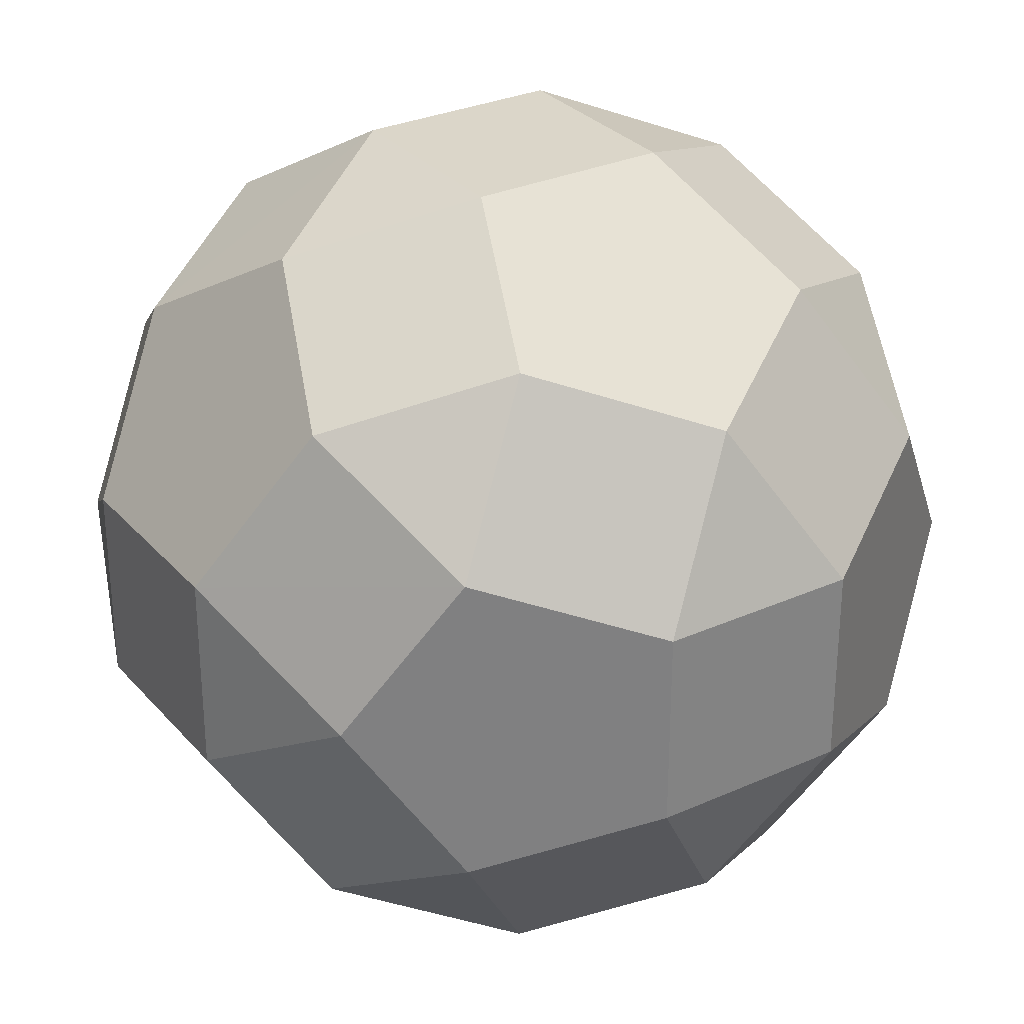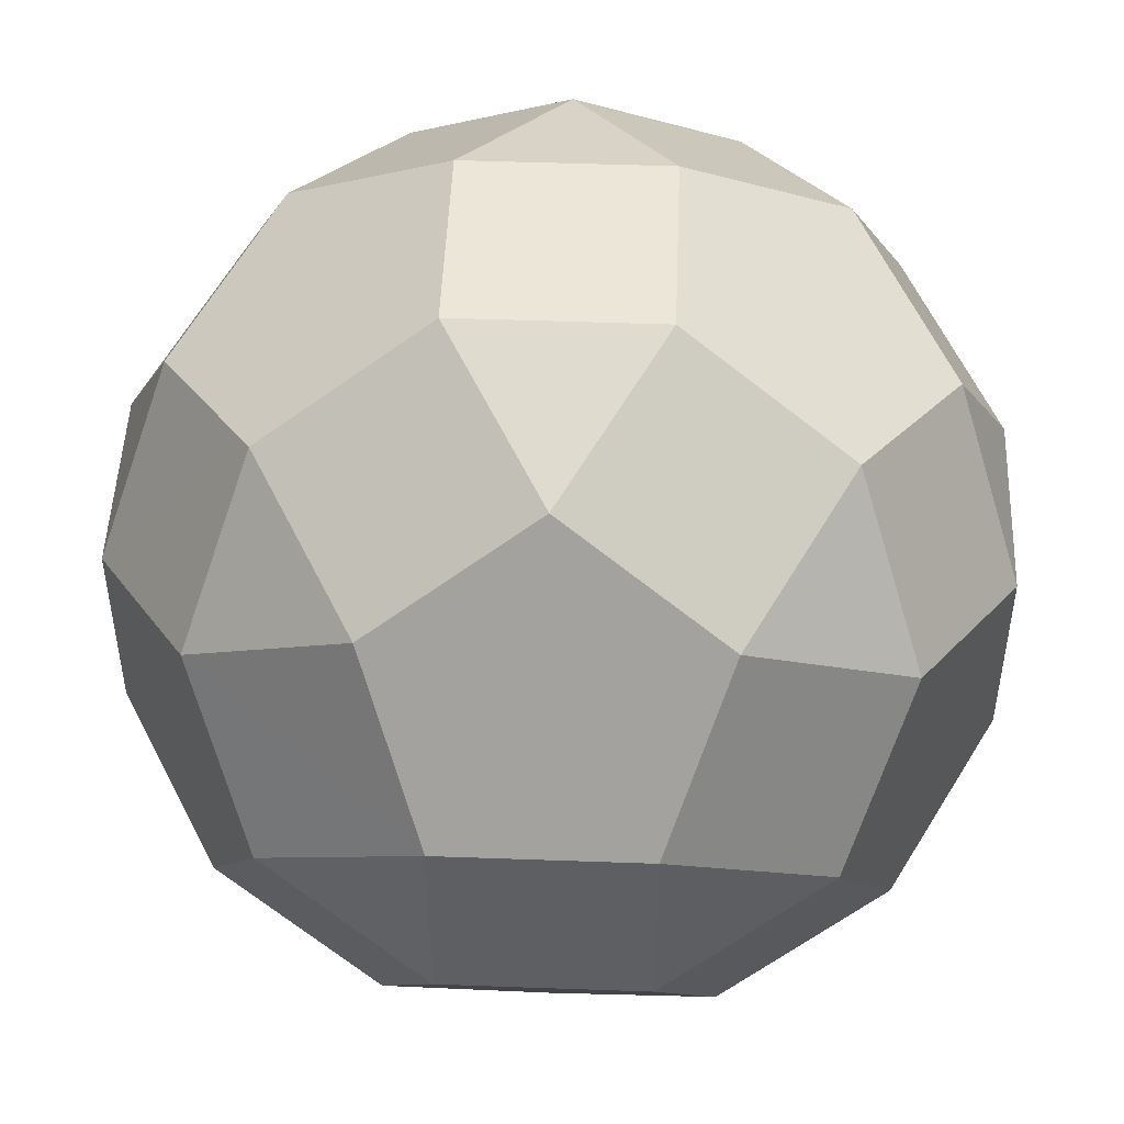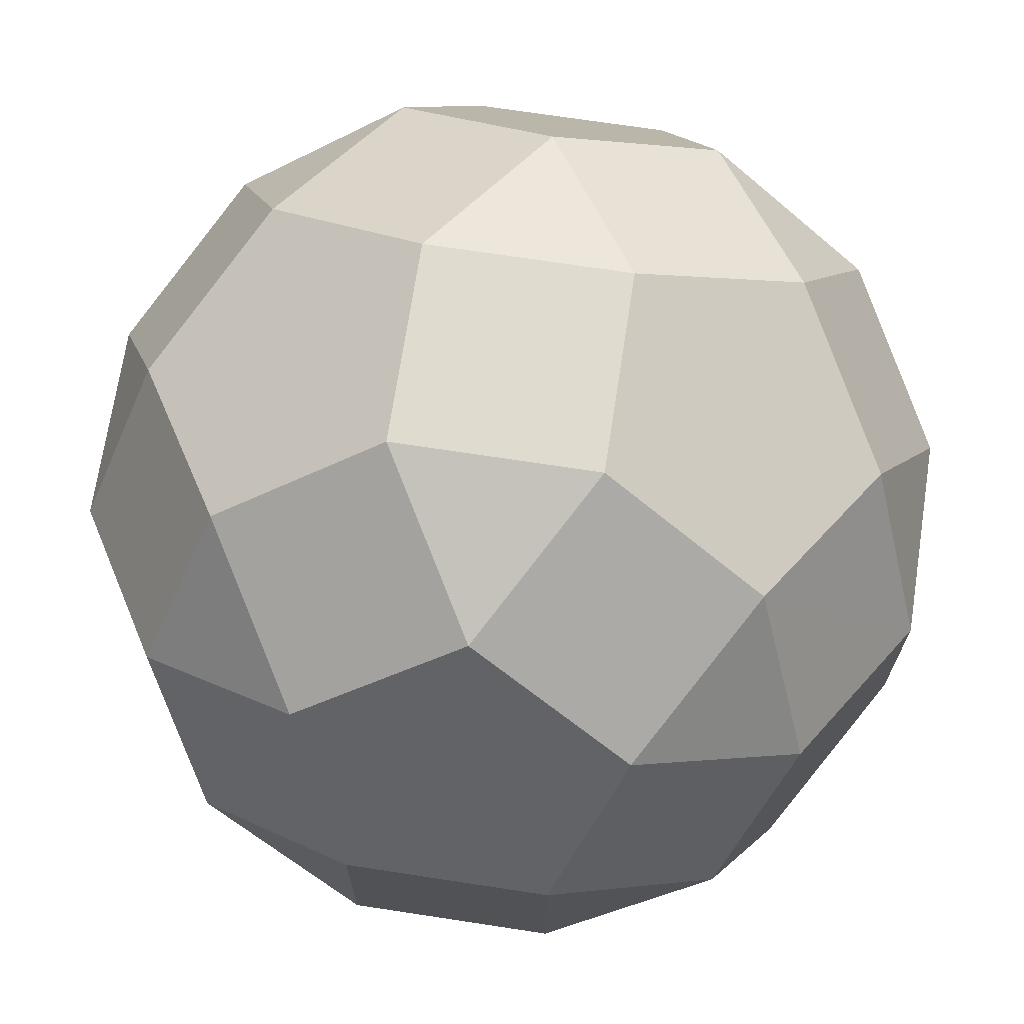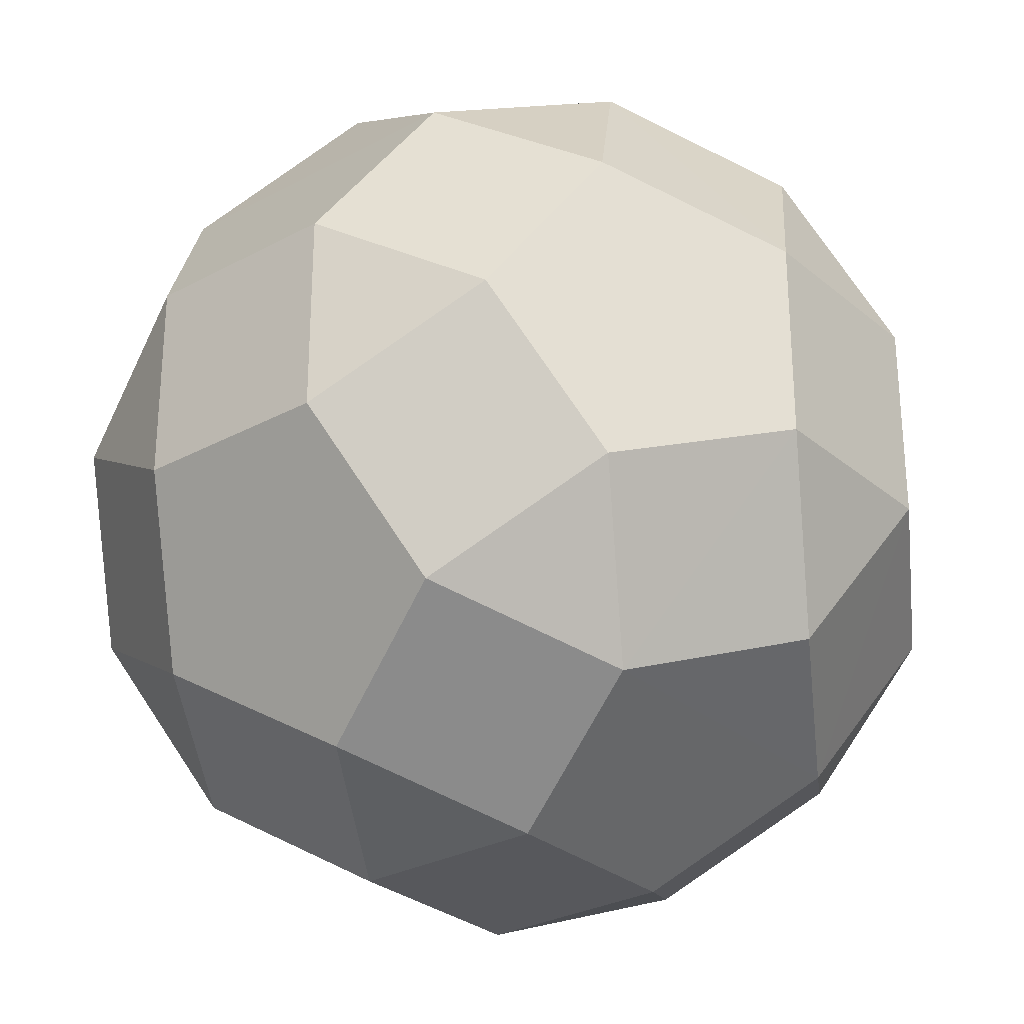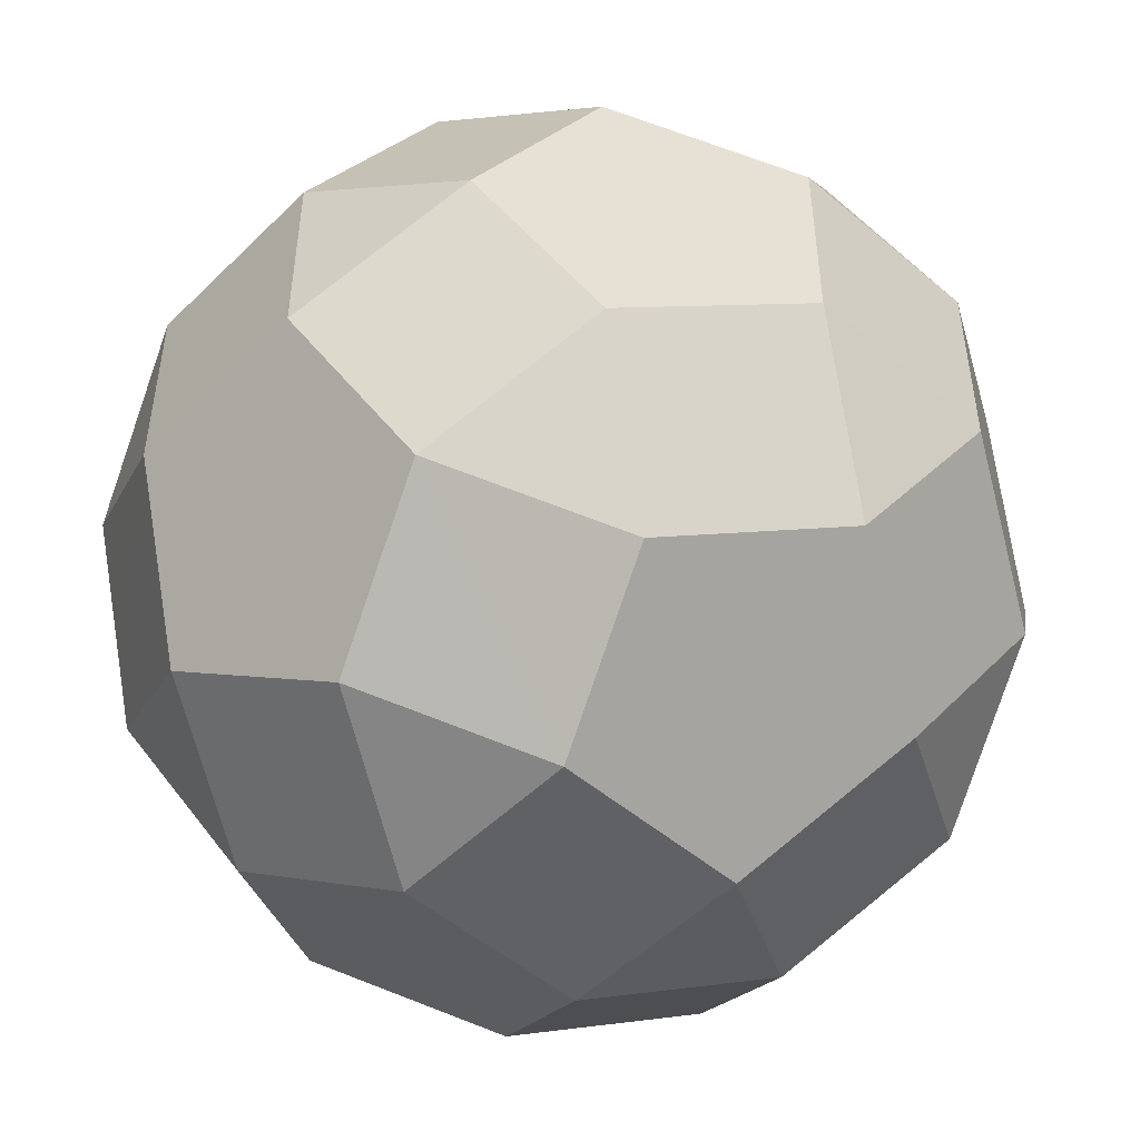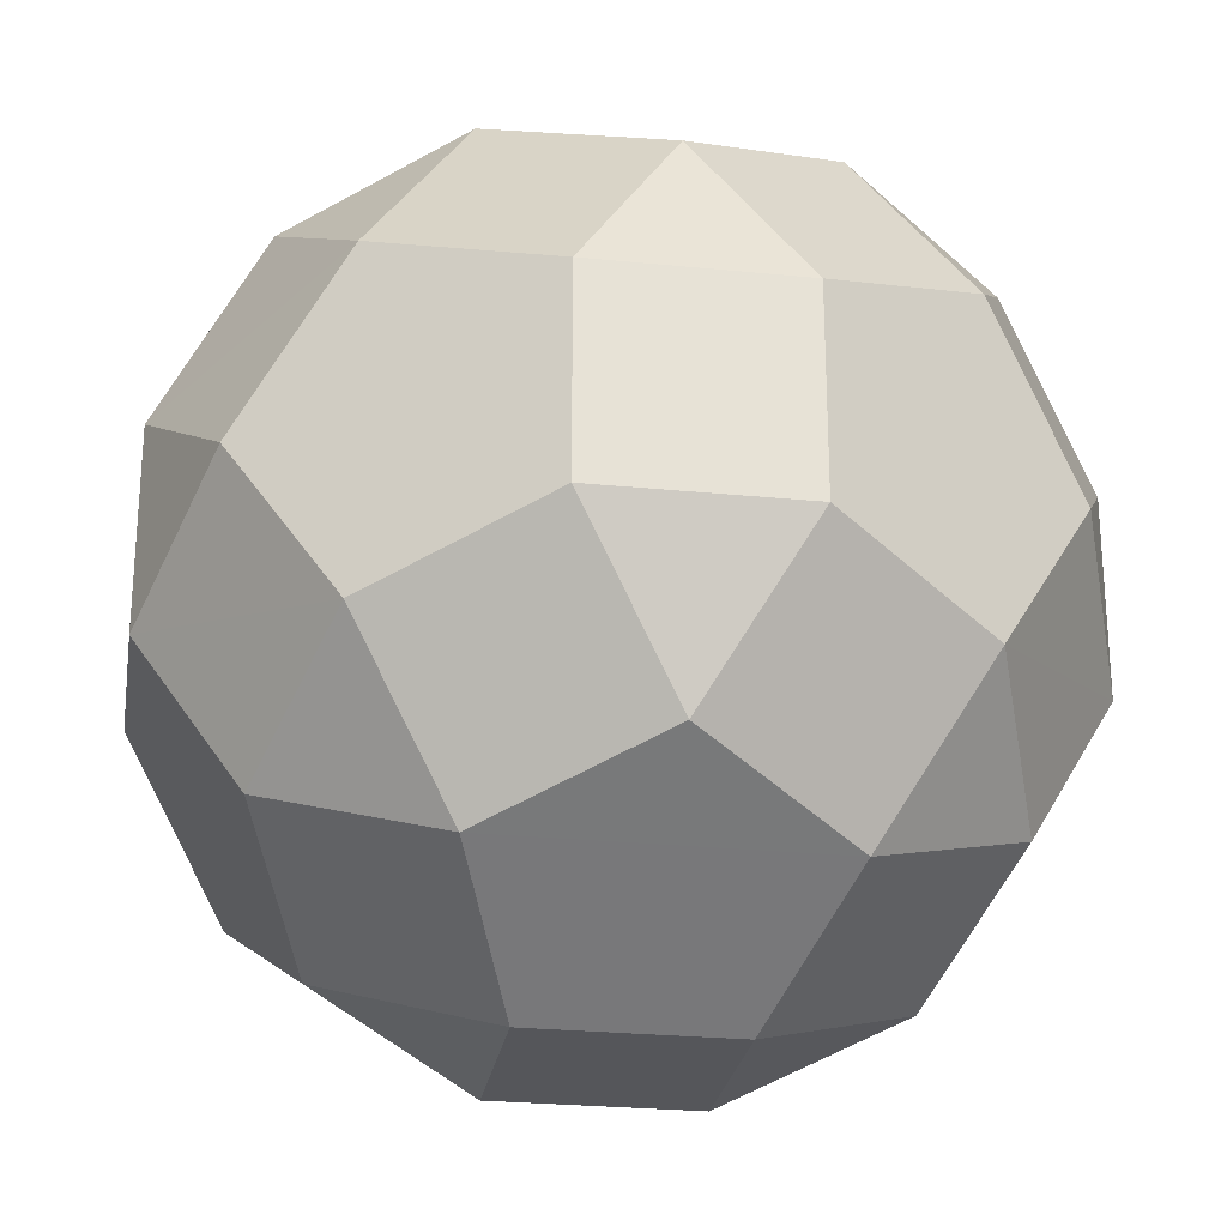
<metadata>
{"format":"obj","ext":"obj","renderer":"f3d","projection":"perspective","resolution":1024,"background":"white","views":[{"elev":30.1,"azim":56.9,"up":"+Y"},{"elev":49.0,"azim":-177.7,"up":"+Y"},{"elev":70.3,"azim":-81.3,"up":"+Z"},{"elev":-28.7,"azim":39.0,"up":"+Y"},{"elev":-50.4,"azim":137.0,"up":"+Z"},{"elev":-25.8,"azim":-9.1,"up":"+Z"}]}
</metadata>
<code>
o d435
v -0.224 0.224 0.949
v -0.362 0.586 0.725
v 0 0.81 0.586
v 0.362 0.586 0.725
v 0.224 0.224 0.949
v 0.224 -0.224 0.949
v 0.362 -0.586 0.725
v 0 -0.81 0.586
v -0.362 -0.586 0.725
v -0.224 -0.224 0.949
v -0.949 0.224 0.224
v -0.725 0.362 0.586
v -0.586 -0 0.81
v -0.725 -0.362 0.586
v -0.949 -0.224 0.224
v 0.949 -0.224 0.224
v 0.725 -0.362 0.586
v 0.586 -0 0.81
v 0.725 0.362 0.586
v 0.949 0.224 0.224
v -0.224 0.949 0.224
v -0.586 0.725 0.362
v -0.81 0.586 0
v -0.586 0.725 -0.362
v -0.224 0.949 -0.224
v -0.224 -0.949 -0.224
v -0.586 -0.725 -0.362
v -0.81 -0.586 -0
v -0.586 -0.725 0.362
v -0.224 -0.949 0.224
v 0.224 0.949 -0.224
v 0.586 0.725 -0.362
v 0.81 0.586 0
v 0.586 0.725 0.362
v 0.224 0.949 0.224
v 0.224 -0.949 0.224
v 0.586 -0.725 0.362
v 0.81 -0.586 -0
v 0.586 -0.725 -0.362
v 0.224 -0.949 -0.224
v 0.949 0.224 -0.224
v 0.725 0.362 -0.586
v 0.586 0 -0.81
v 0.725 -0.362 -0.586
v 0.949 -0.224 -0.224
v -0.949 -0.224 -0.224
v -0.725 -0.362 -0.586
v -0.586 0 -0.81
v -0.725 0.362 -0.586
v -0.949 0.224 -0.224
v -0.224 -0.224 -0.949
v -0.362 -0.586 -0.725
v 0 -0.81 -0.586
v 0.362 -0.586 -0.725
v 0.224 -0.224 -0.949
v 0.224 0.224 -0.949
v 0.362 0.586 -0.725
v 0 0.81 -0.586
v -0.362 0.586 -0.725
v -0.224 0.224 -0.949
f 13 10 1
f 5 6 18
f 2 22 12
f 9 14 29
f 7 37 17
f 4 19 34
f 3 35 21
f 8 30 36
f 23 50 11
f 28 15 46
f 38 45 16
f 33 20 41
f 59 49 24
f 52 27 47
f 54 44 39
f 57 32 42
f 58 25 31
f 53 40 26
f 55 56 43
f 60 51 48
f 1 10 5
f 1 2 12
f 4 5 19
f 6 7 17
f 9 10 14
f 12 22 11
f 34 19 20
f 17 37 16
f 29 14 15
f 21 22 2
f 34 35 4
f 36 37 7
f 29 30 9
f 21 35 25
f 30 26 36
f 24 49 50
f 42 32 41
f 39 44 45
f 47 27 46
f 25 58 59
f 58 31 57
f 40 53 54
f 53 26 52
f 11 50 15
f 20 16 41
f 49 59 60
f 57 42 56
f 44 54 55
f 52 47 51
f 51 60 55
f 13 12 14
f 24 23 22
f 3 2 4
f 38 37 39
f 54 53 52
f 44 43 42
f 19 18 17
f 32 34 33
f 9 8 7
f 28 27 29
f 49 48 47
f 59 58 57
f 10 6 5
f 13 1 12
f 5 18 19
f 18 6 17
f 10 13 14
f 22 23 11
f 33 34 20
f 37 38 16
f 28 29 15
f 3 21 2
f 35 3 4
f 8 36 7
f 30 8 9
f 35 31 25
f 26 40 36
f 23 24 50
f 32 33 41
f 38 39 45
f 27 28 46
f 24 25 59
f 31 32 57
f 39 40 54
f 26 27 52
f 50 46 15
f 16 45 41
f 48 49 60
f 42 43 56
f 43 44 55
f 47 48 51
f 60 56 55
f 12 11 14
f 11 15 14
f 25 24 21
f 24 22 21
f 2 1 4
f 1 5 4
f 37 36 39
f 36 40 39
f 55 54 51
f 54 52 51
f 45 44 41
f 44 42 41
f 20 19 16
f 19 17 16
f 31 35 32
f 35 34 32
f 10 9 6
f 9 7 6
f 27 26 29
f 26 30 29
f 50 49 46
f 49 47 46
f 60 59 56
f 59 57 56

</code>
